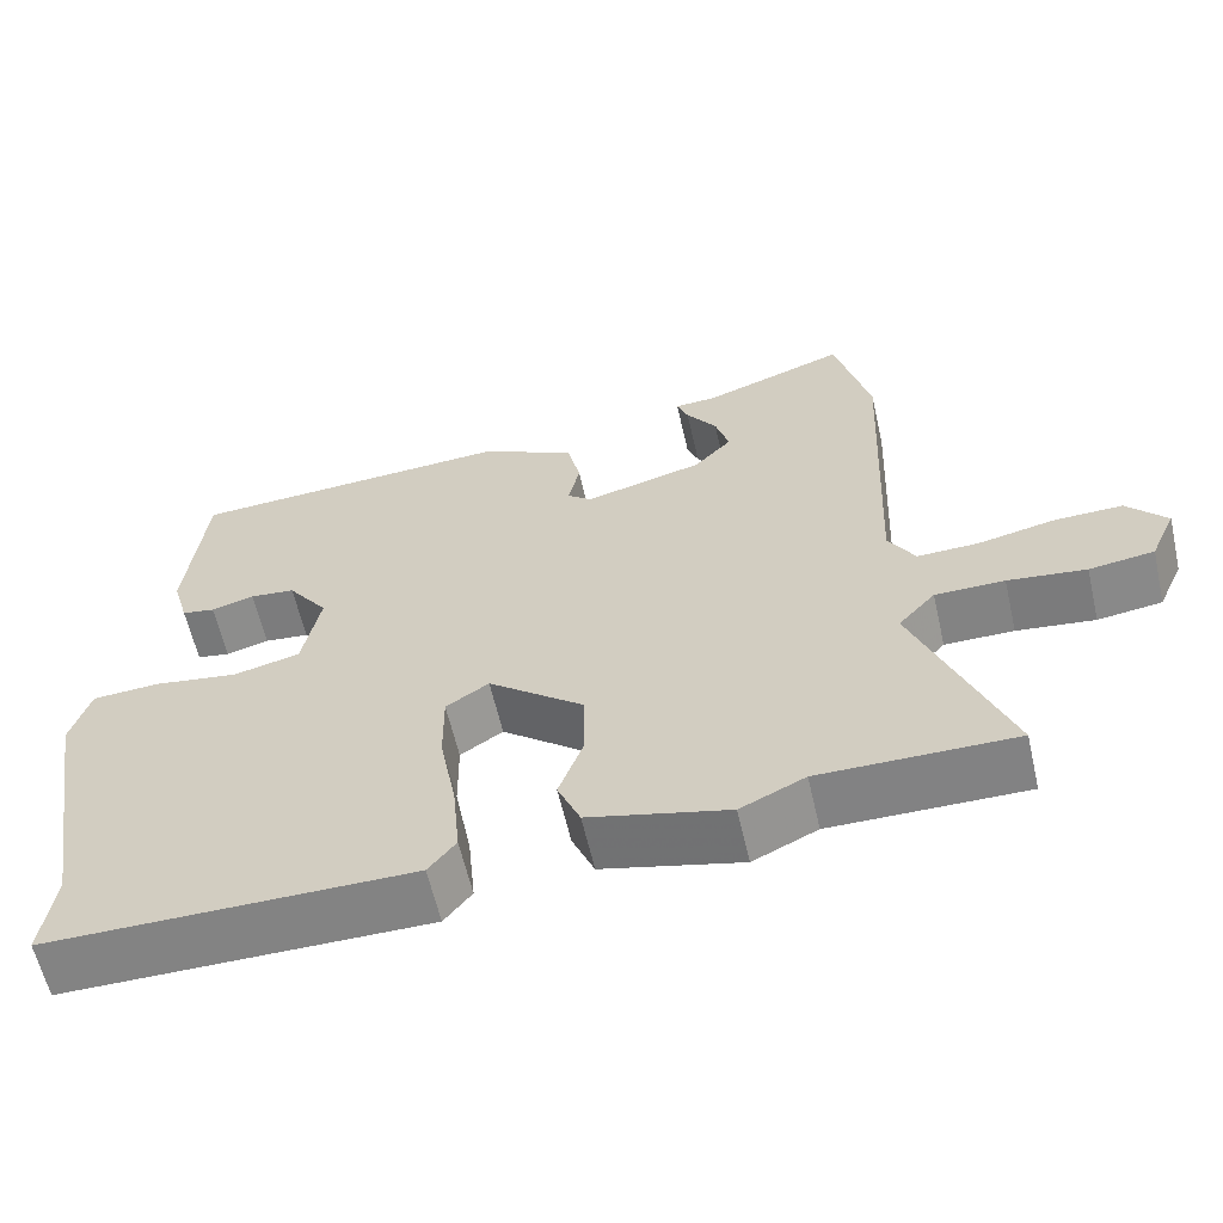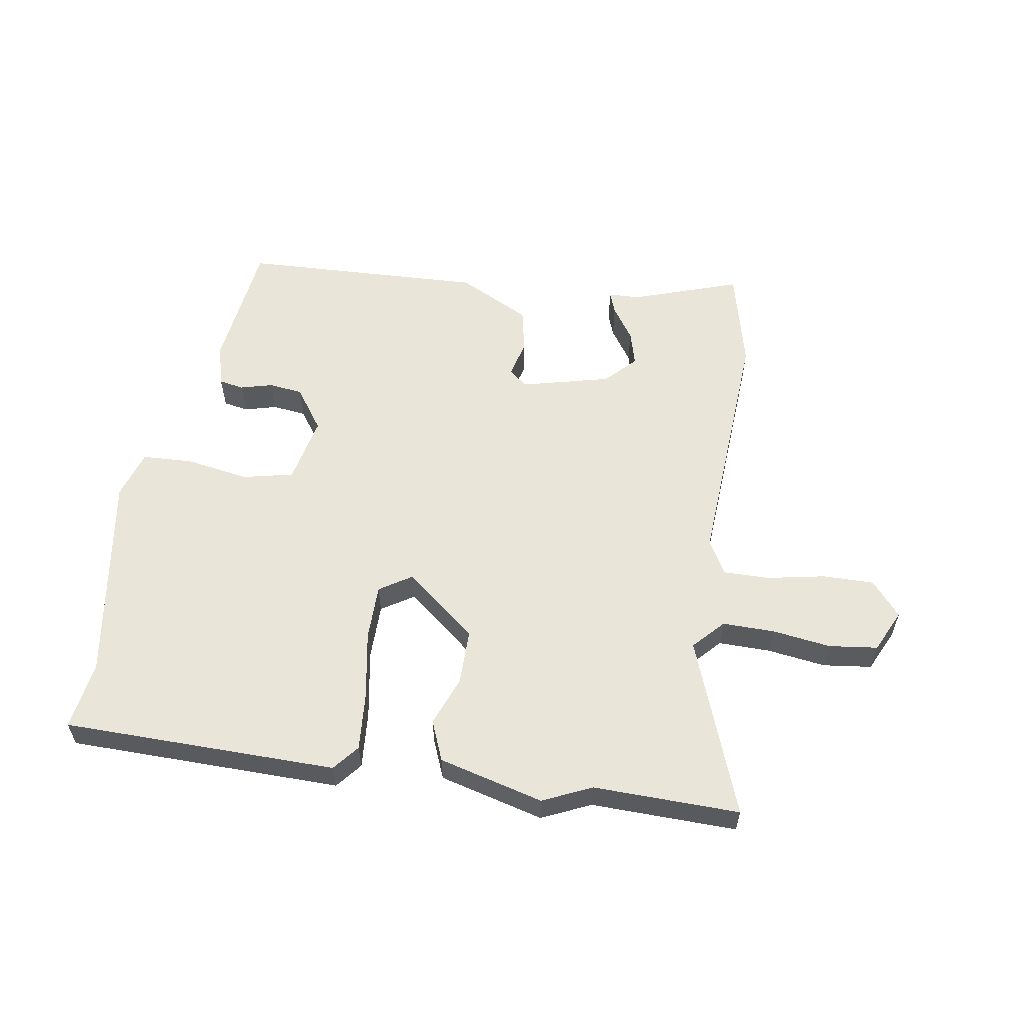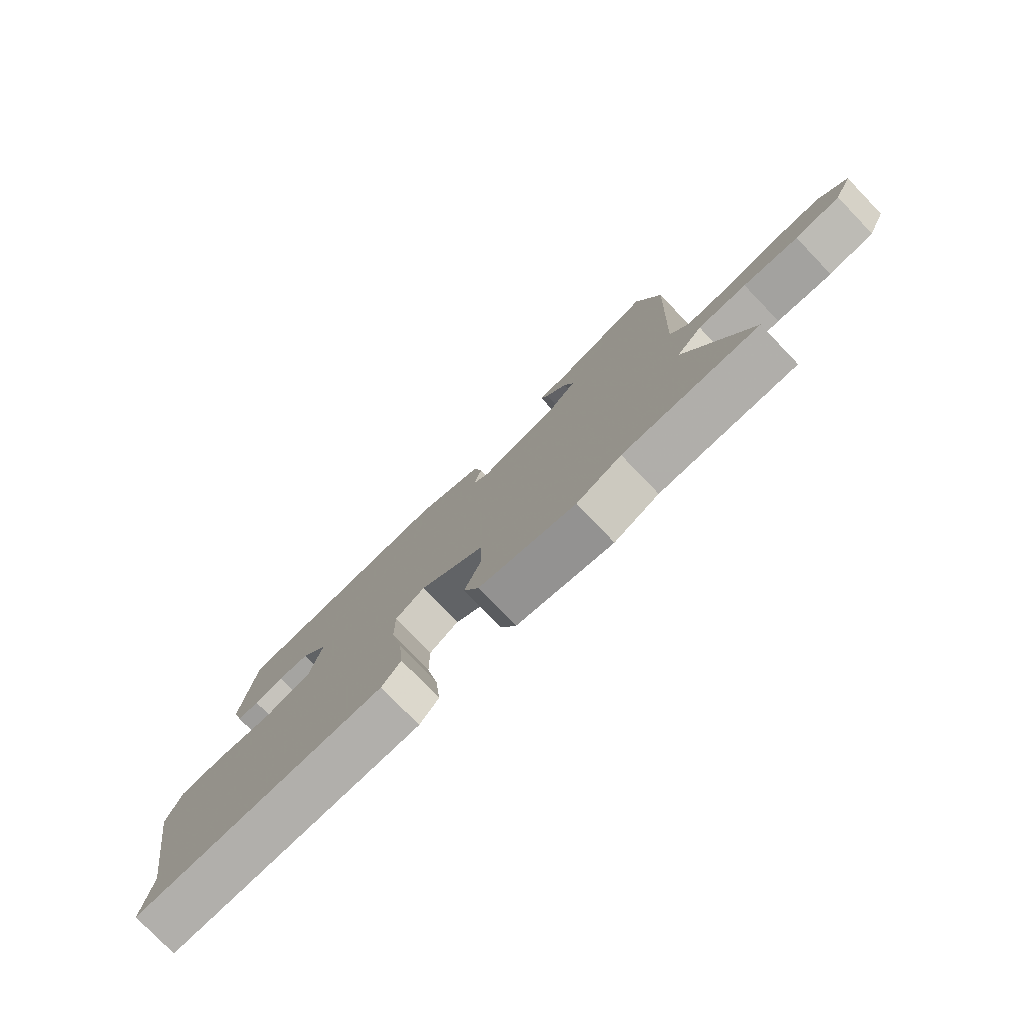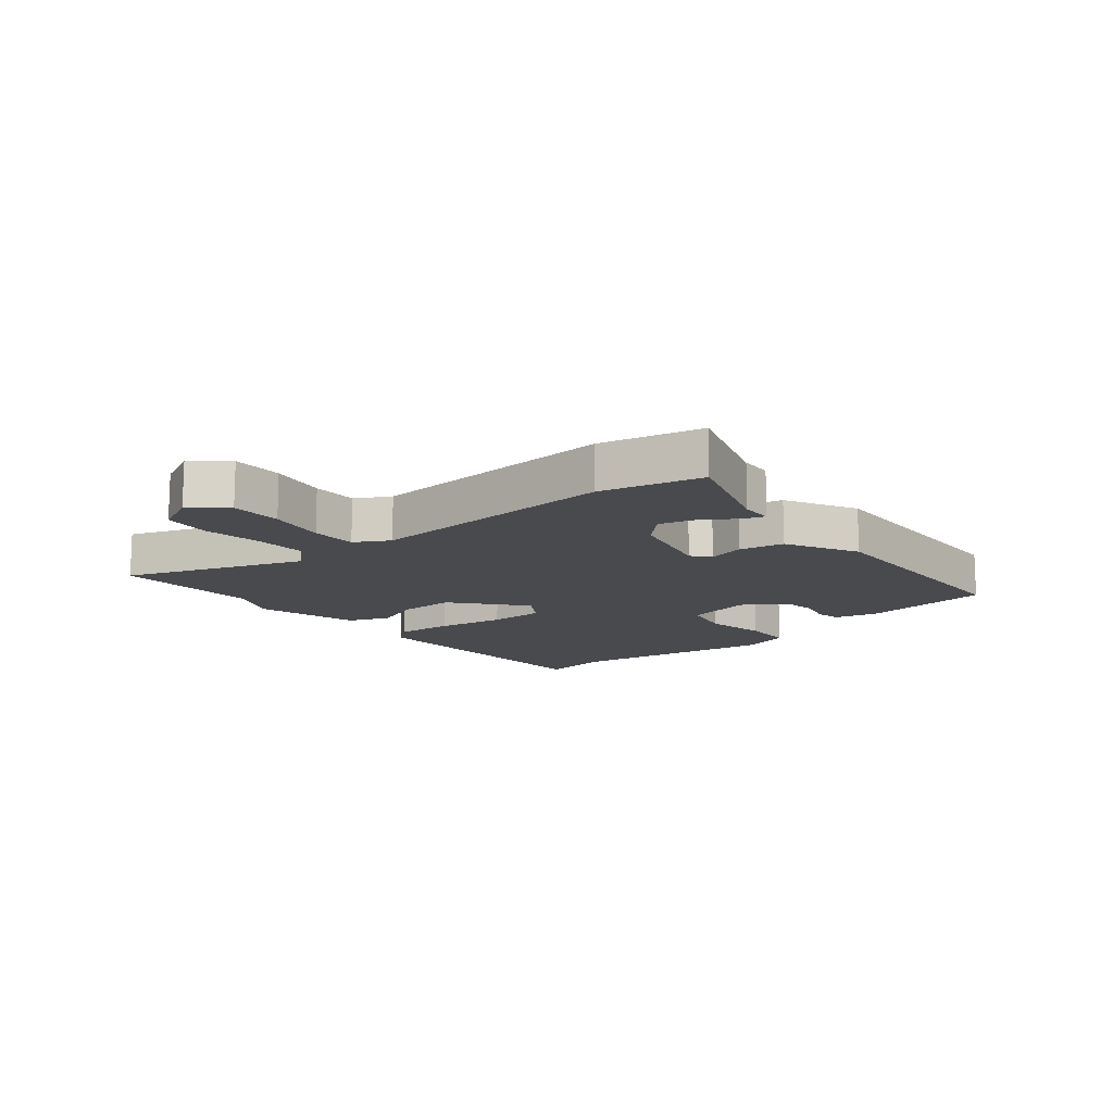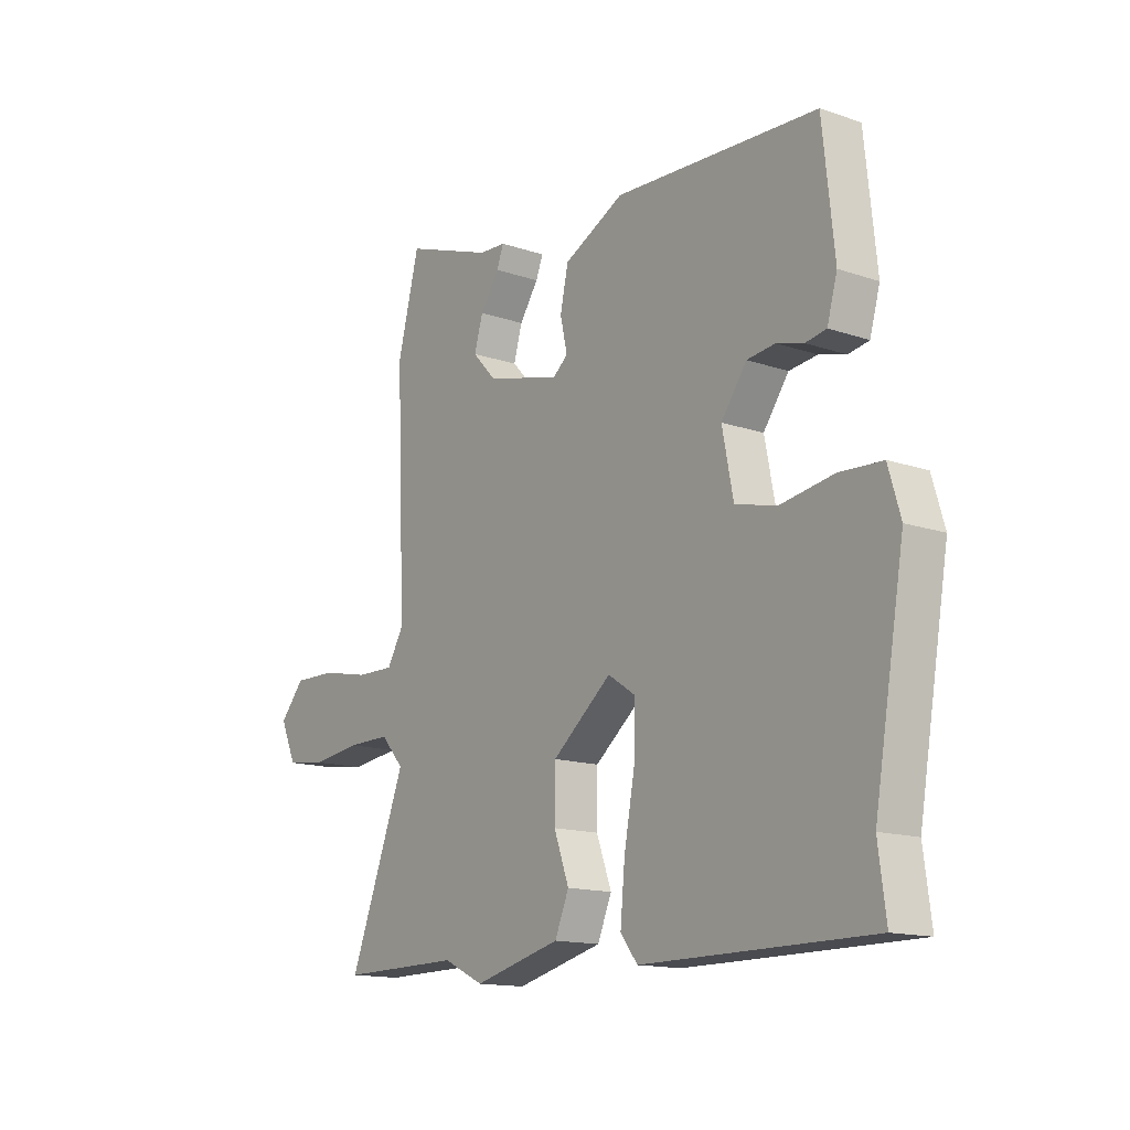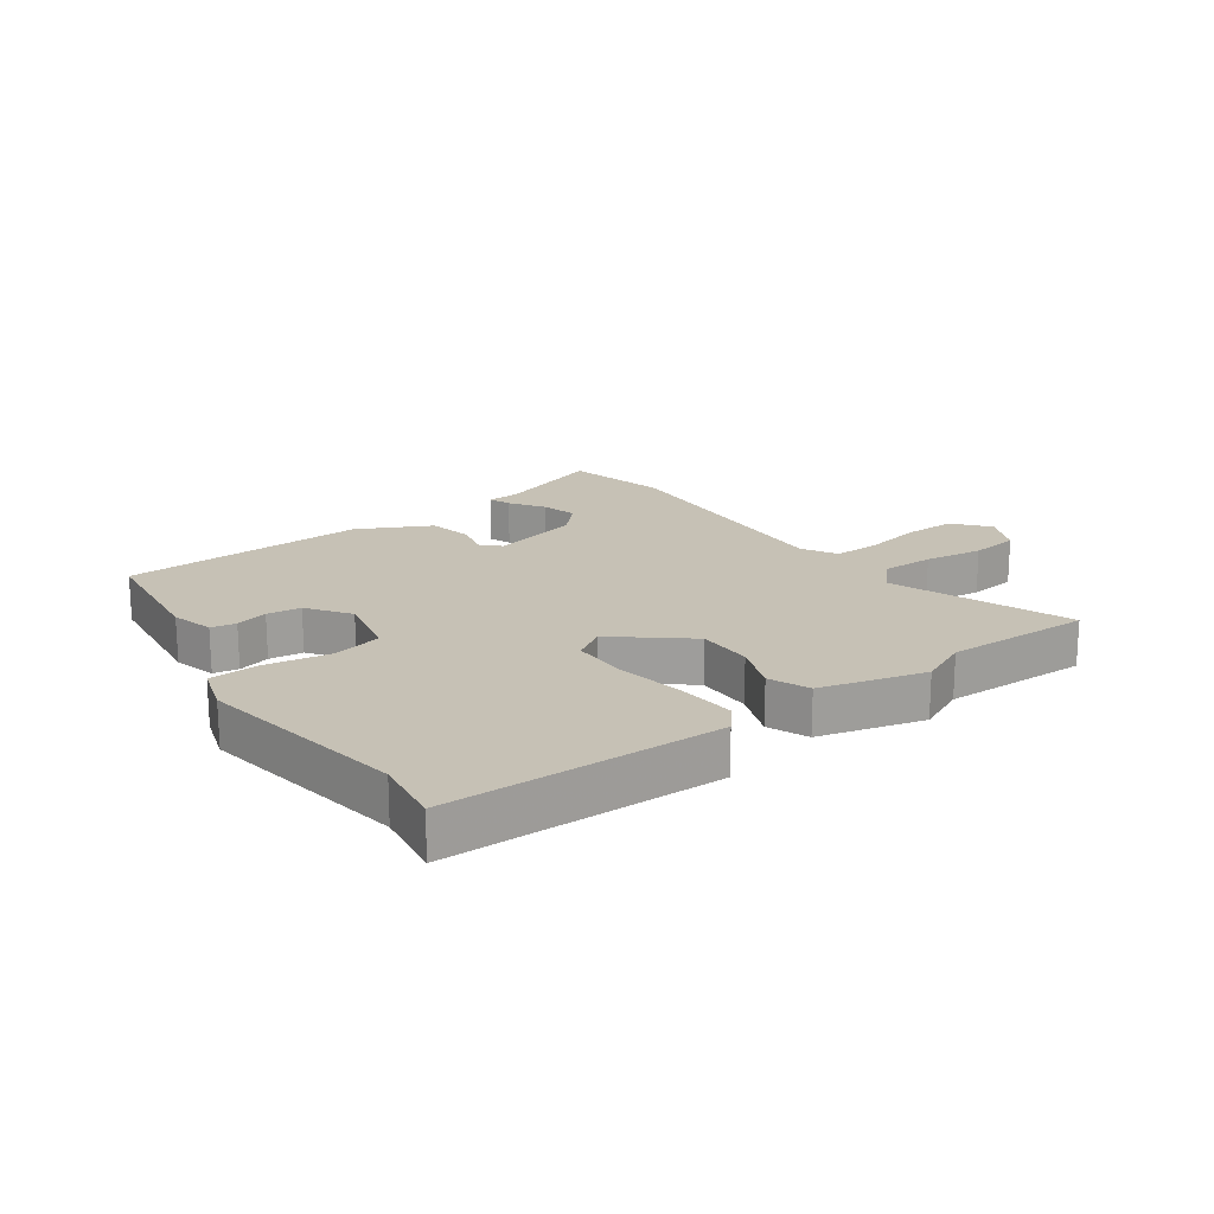
<metadata>
{"format":"obj","ext":"obj","renderer":"f3d","projection":"perspective","resolution":1024,"background":"white","views":[{"elev":-61.0,"azim":-167.1,"up":"+Z"},{"elev":57.7,"azim":-170.0,"up":"+Y"},{"elev":-78.3,"azim":-136.1,"up":"+Z"},{"elev":-13.3,"azim":-49.2,"up":"+Y"},{"elev":-14.6,"azim":53.6,"up":"+Z"},{"elev":18.8,"azim":145.1,"up":"+Y"}]}
</metadata>
<code>
v -0.521 0.07 0.418
v -0.478 0.07 0.585
v -0.302 0.07 0.522
v -0.249 0.07 0.519
v -0.263 0.07 0.483
v -0.301 0.07 0.428
v -0.318 0.07 0.37
v -0.271 0.07 0.32
v -0.124 0.07 0.281
v -0.094 0.07 0.306
v -0.108 0.07 0.368
v -0.092 0.07 0.441
v 0.028 0.07 0.5
v 0.43 0.07 0.478
v 0.453 0.07 0.26
v 0.433 0.07 0.19
v 0.392 0.07 0.183
v 0.339 0.07 0.198
v 0.283 0.07 0.192
v 0.233 0.07 0.123
v 0.255 0.07 0.011
v 0.338 0.07 -0.009
v 0.442 0.07 0.007
v 0.526 0.07 0.002
v 0.55 0.07 -0.079
v 0.49 0.07 -0.425
v 0.505 0.07 -0.539
v 0.054 0.07 -0.539
v 0.02 0.07 -0.496
v 0.029 0.07 -0.4
v 0.05 0.07 -0.288
v 0.051 0.07 -0.195
v -0.002 0.07 -0.16
v -0.12 0.07 -0.254
v -0.121 0.07 -0.346
v -0.091 0.07 -0.428
v -0.119 0.07 -0.494
v -0.292 0.07 -0.537
v -0.372 0.07 -0.499
v -0.613 0.07 -0.501
v -0.5 0.07 -0.21
v -0.546 0.07 -0.159
v -0.632 0.07 -0.159
v -0.729 0.07 -0.171
v -0.809 0.07 -0.16
v -0.841 0.07 -0.089
v -0.792 0.07 -0.033
v -0.707 0.07 -0.035
v -0.612 0.07 -0.055
v -0.536 0.07 -0.057
v -0.503 0.07 -0.001
v -0.521 0 0.418
v -0.478 0 0.585
v -0.302 0 0.522
v -0.249 0 0.519
v -0.263 0 0.483
v -0.301 0 0.428
v -0.318 0 0.37
v -0.271 0 0.32
v -0.124 0 0.281
v -0.094 0 0.306
v -0.108 0 0.368
v -0.092 0 0.441
v 0.028 0 0.5
v 0.43 0 0.478
v 0.453 0 0.26
v 0.433 0 0.19
v 0.392 0 0.183
v 0.339 0 0.198
v 0.283 0 0.192
v 0.233 0 0.123
v 0.255 0 0.011
v 0.338 0 -0.009
v 0.442 0 0.007
v 0.526 0 0.002
v 0.55 0 -0.079
v 0.49 0 -0.425
v 0.505 0 -0.539
v 0.054 0 -0.539
v 0.02 0 -0.496
v 0.029 0 -0.4
v 0.05 0 -0.288
v 0.051 0 -0.195
v -0.002 0 -0.16
v -0.12 0 -0.254
v -0.121 0 -0.346
v -0.091 0 -0.428
v -0.119 0 -0.494
v -0.292 0 -0.537
v -0.372 0 -0.499
v -0.613 0 -0.501
v -0.5 0 -0.21
v -0.546 0 -0.159
v -0.632 0 -0.159
v -0.729 0 -0.171
v -0.809 0 -0.16
v -0.841 0 -0.089
v -0.792 0 -0.033
v -0.707 0 -0.035
v -0.612 0 -0.055
v -0.536 0 -0.057
v -0.503 0 -0.001
f 47 48 49
f 46 47 49
f 45 46 49
f 44 45 49
f 43 44 49
f 42 43 49 50
f 41 42 50 51
f 39 40 41
f 39 41 51
f 38 39 51
f 37 38 51
f 36 37 51
f 35 36 51
f 29 30 31
f 28 29 31
f 27 28 31
f 26 27 31
f 26 31 32
f 25 26 32
f 24 25 32
f 23 24 32
f 22 23 32
f 21 22 32 33
f 16 17 18
f 15 16 18
f 14 15 18
f 13 14 18
f 12 13 18
f 11 12 18
f 10 11 18 19
f 9 10 19 20
f 3 4 5 6
f 3 6 7
f 2 3 7
f 1 2 7
f 51 1 7
f 35 51 7
f 34 35 7
f 20 21 33
f 9 20 33
f 8 9 33
f 7 8 33 34
f 100 99 98
f 100 98 97
f 100 97 96
f 100 96 95
f 100 95 94
f 101 100 94 93
f 102 101 93 92
f 92 91 90
f 102 92 90
f 102 90 89
f 102 89 88
f 102 88 87
f 102 87 86
f 82 81 80
f 82 80 79
f 82 79 78
f 82 78 77
f 83 82 77
f 83 77 76
f 83 76 75
f 83 75 74
f 83 74 73
f 84 83 73 72
f 69 68 67
f 69 67 66
f 69 66 65
f 69 65 64
f 69 64 63
f 69 63 62
f 70 69 62 61
f 71 70 61 60
f 57 56 55 54
f 58 57 54
f 58 54 53
f 58 53 52
f 58 52 102
f 58 102 86
f 58 86 85
f 84 72 71
f 84 71 60
f 84 60 59
f 85 84 59 58
f 1 52 53 2
f 2 53 54 3
f 3 54 55 4
f 4 55 56 5
f 5 56 57 6
f 6 57 58 7
f 7 58 59 8
f 8 59 60 9
f 9 60 61 10
f 10 61 62 11
f 11 62 63 12
f 12 63 64 13
f 13 64 65 14
f 14 65 66 15
f 15 66 67 16
f 16 67 68 17
f 17 68 69 18
f 18 69 70 19
f 19 70 71 20
f 20 71 72 21
f 21 72 73 22
f 22 73 74 23
f 23 74 75 24
f 24 75 76 25
f 25 76 77 26
f 26 77 78 27
f 27 78 79 28
f 28 79 80 29
f 29 80 81 30
f 30 81 82 31
f 31 82 83 32
f 32 83 84 33
f 33 84 85 34
f 34 85 86 35
f 35 86 87 36
f 36 87 88 37
f 37 88 89 38
f 38 89 90 39
f 39 90 91 40
f 40 91 92 41
f 41 92 93 42
f 42 93 94 43
f 43 94 95 44
f 44 95 96 45
f 45 96 97 46
f 46 97 98 47
f 47 98 99 48
f 48 99 100 49
f 49 100 101 50
f 50 101 102 51
f 51 102 52 1

</code>
